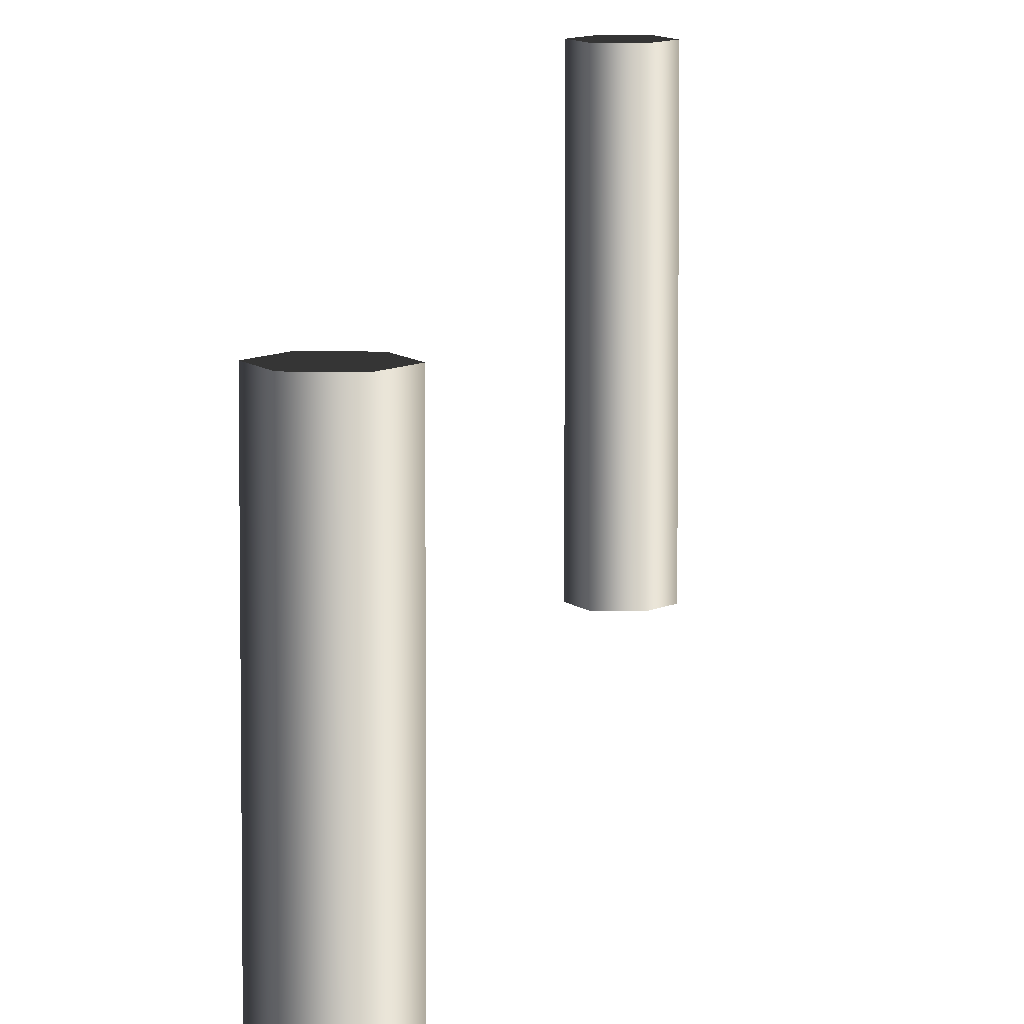
<metadata>
{"format":"obj","ext":"obj","renderer":"f3d","projection":"perspective","resolution":1024,"background":"white","views":[{"elev":8.7,"azim":5.0,"up":"+Y"}]}
</metadata>
<code>
v 0 0 -454.9
v 5.161 0 -463.8
v 10.32 0 -454.9
v -5.161 0 -463.8
v -10.32 0 -454.9
v -5.161 0 -445.9
v 5.161 0 -445.9
v 10.32 0 -472.8
v 20.64 0 -454.9
v -10.32 0 -472.8
v -20.64 0 -454.9
v -10.32 0 -437
v 10.32 0 -437
v 10.32 205.7 -472.8
v 20.64 205.7 -454.9
v -10.32 205.7 -472.8
v -20.64 205.7 -454.9
v -10.32 205.7 -437
v 10.32 205.7 -437
v 5.161 205.7 -463.8
v 10.32 205.7 -454.9
v -5.161 205.7 -463.8
v -10.32 205.7 -454.9
v -5.161 205.7 -445.9
v 5.161 205.7 -445.9
v 0 205.7 -454.9
v 5.161 0 463.8
v 0 0 454.9
v 10.32 0 454.9
v -5.161 0 463.8
v -10.32 0 454.9
v -5.161 0 445.9
v 5.161 0 445.9
v 10.32 0 472.8
v 20.64 0 454.9
v -10.32 0 472.8
v -20.64 0 454.9
v -10.32 0 437
v 10.32 0 437
v 10.32 205.7 472.8
v 20.64 205.7 454.9
v -10.32 205.7 472.8
v -20.64 205.7 454.9
v -10.32 205.7 437
v 10.32 205.7 437
v 5.161 205.7 463.8
v 10.32 205.7 454.9
v -5.161 205.7 463.8
v -10.32 205.7 454.9
v -5.161 205.7 445.9
v 5.161 205.7 445.9
v 0 205.7 454.9
g Plane002
f 1 2 3
f 1 4 2
f 1 5 4
f 1 6 5
f 1 7 6
f 1 3 7
f 3 2 8 9
f 2 4 10 8
f 4 5 11 10
f 5 6 12 11
f 6 7 13 12
f 7 3 9 13
f 9 8 14 15
f 8 10 16 14
f 10 11 17 16
f 11 12 18 17
f 12 13 19 18
f 13 9 15 19
f 15 14 20 21
f 14 16 22 20
f 16 17 23 22
f 17 18 24 23
f 18 19 25 24
f 19 15 21 25
f 26 21 20
f 26 20 22
f 26 22 23
f 26 23 24
f 26 24 25
f 26 25 21
f 27 28 29
f 30 28 27
f 31 28 30
f 32 28 31
f 33 28 32
f 29 28 33
f 34 27 29 35
f 36 30 27 34
f 37 31 30 36
f 38 32 31 37
f 39 33 32 38
f 35 29 33 39
f 40 34 35 41
f 42 36 34 40
f 43 37 36 42
f 44 38 37 43
f 45 39 38 44
f 41 35 39 45
f 46 40 41 47
f 48 42 40 46
f 49 43 42 48
f 50 44 43 49
f 51 45 44 50
f 47 41 45 51
f 47 52 46
f 46 52 48
f 48 52 49
f 49 52 50
f 50 52 51
f 51 52 47

</code>
